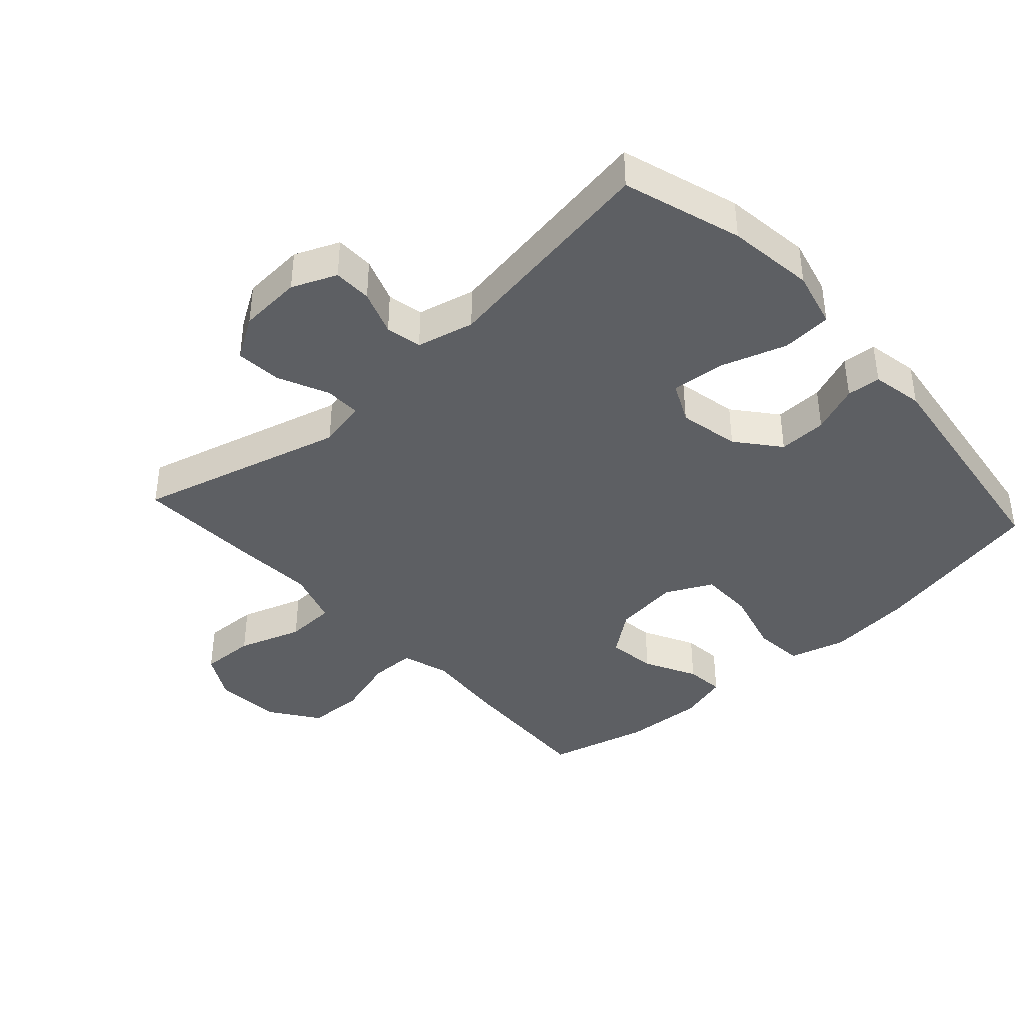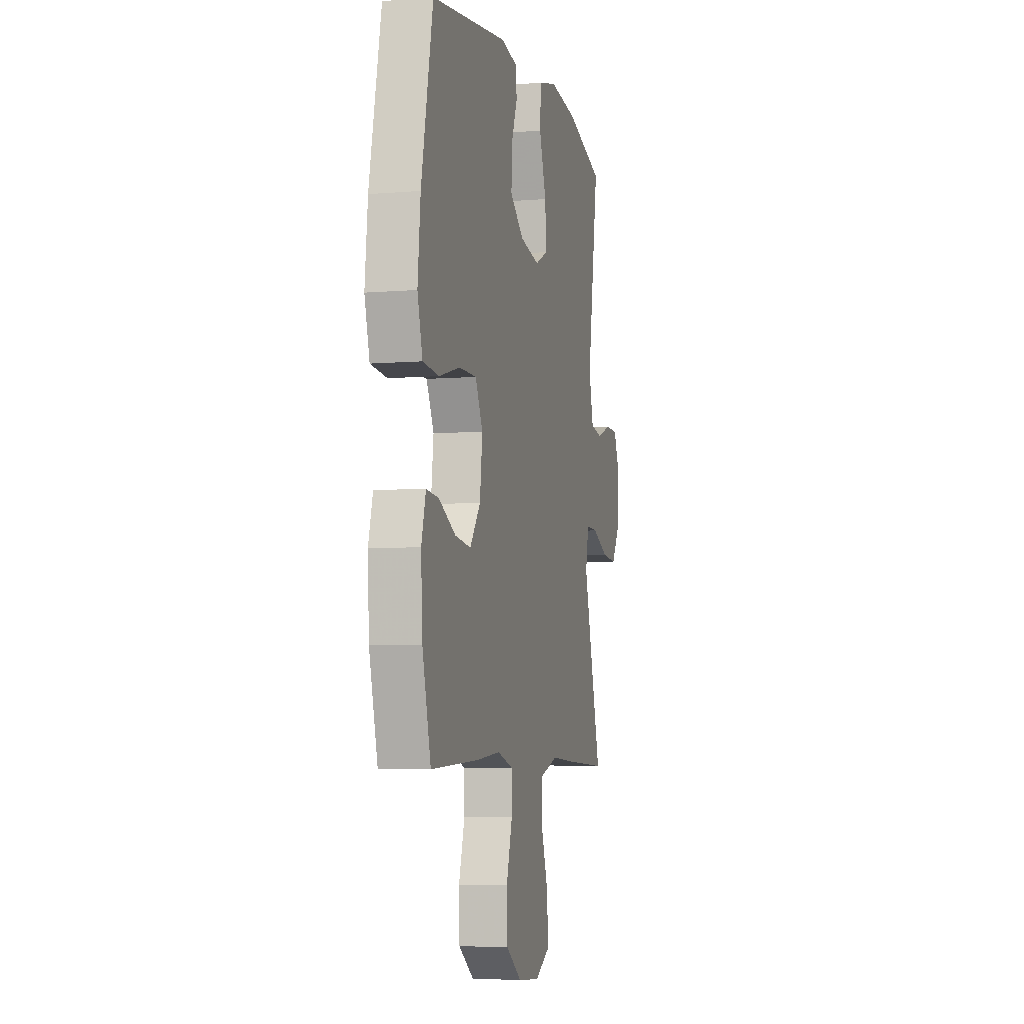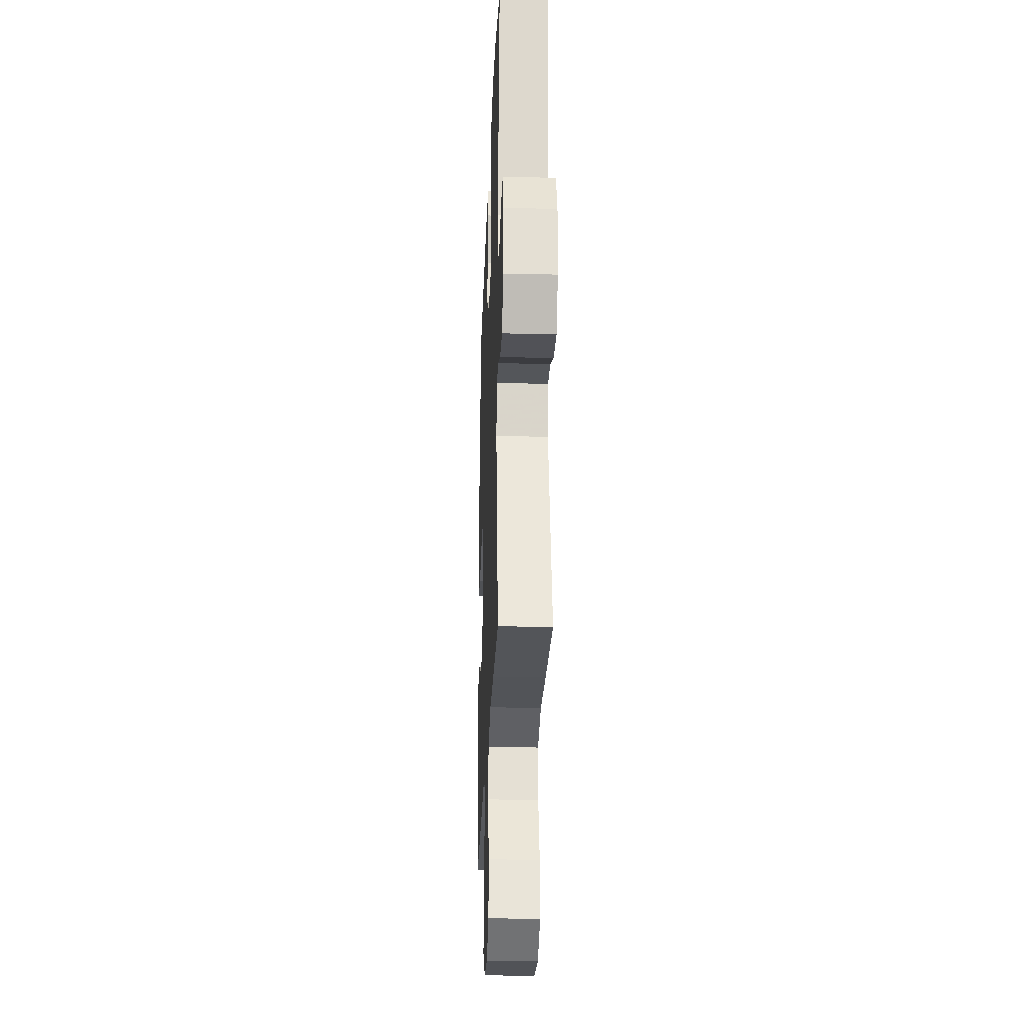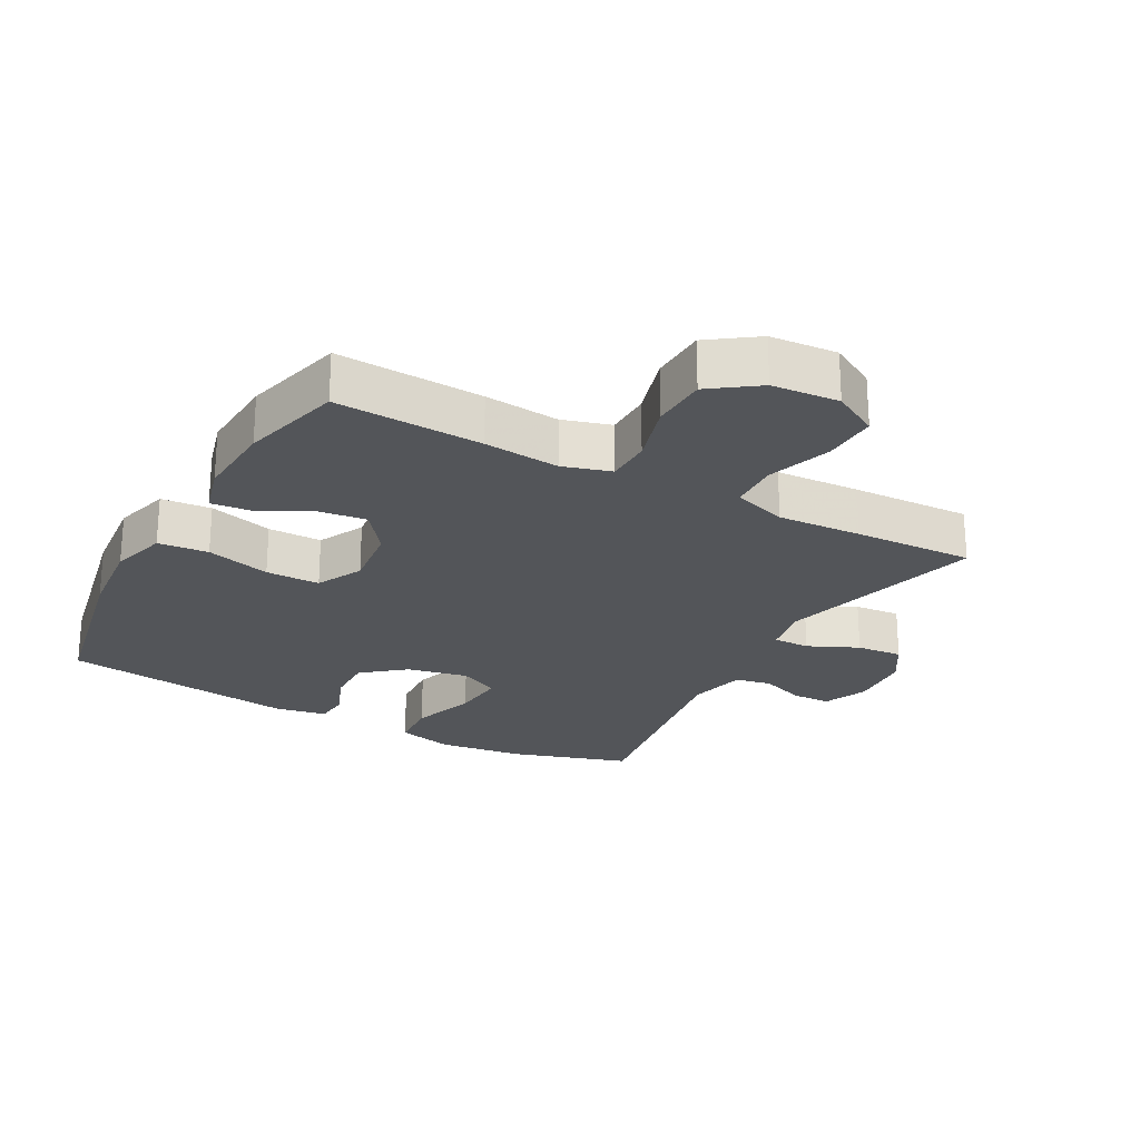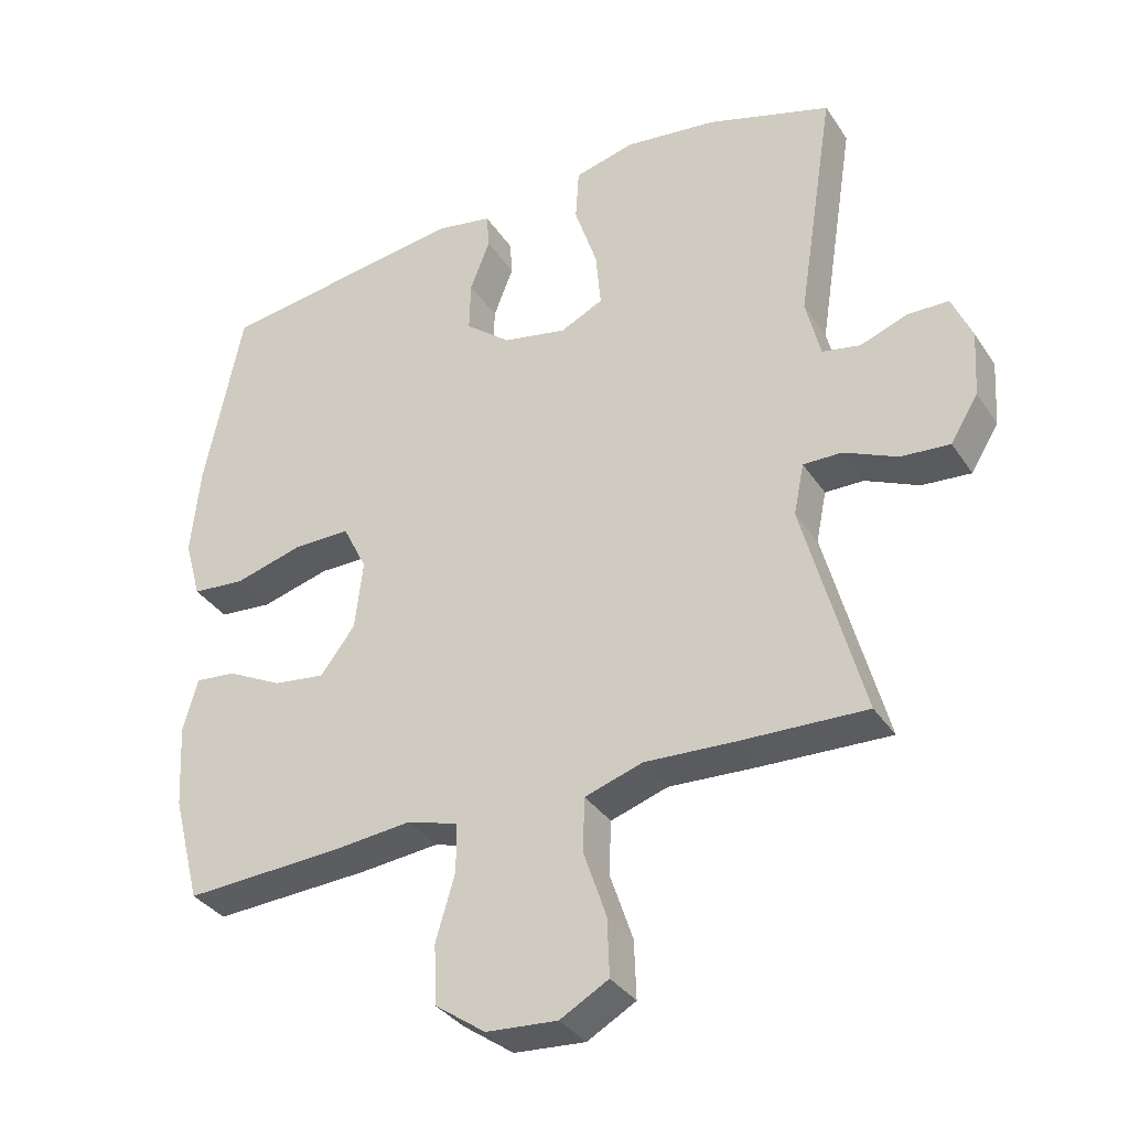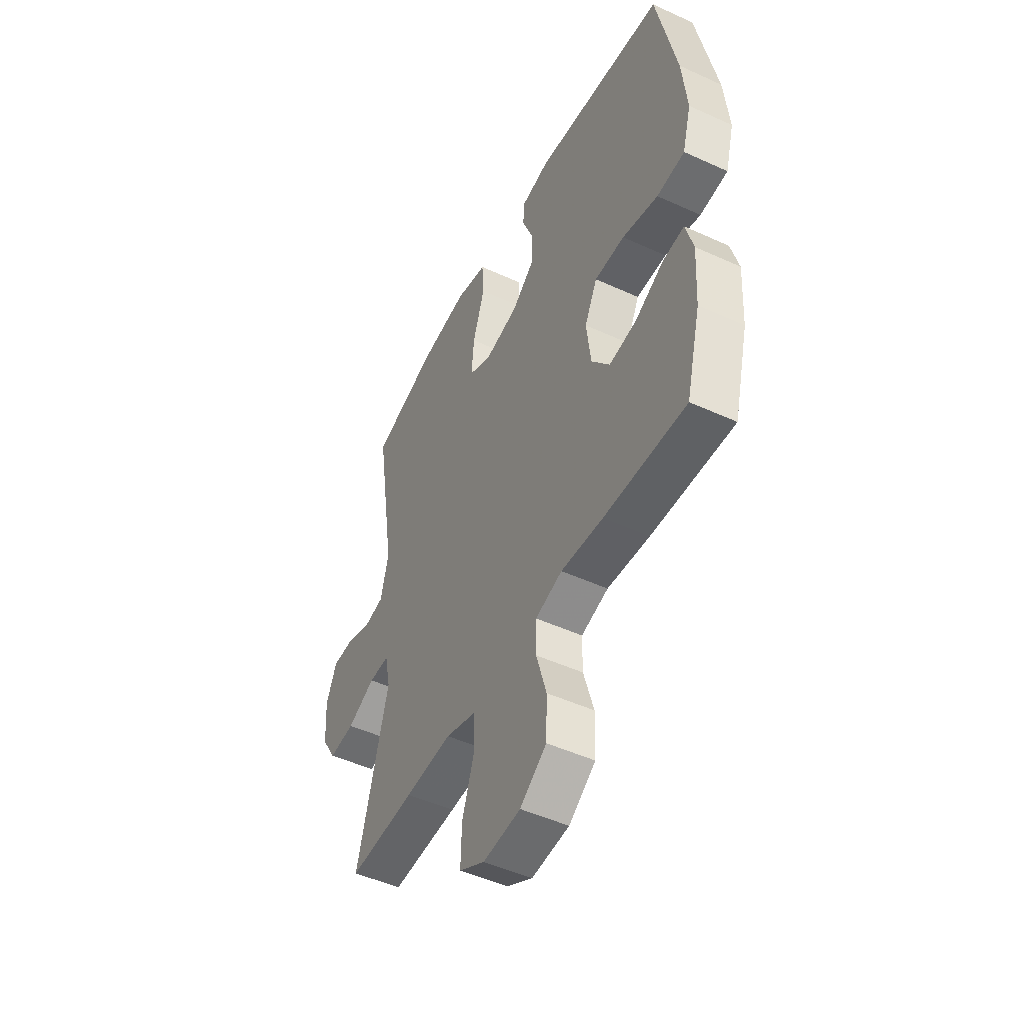
<metadata>
{"format":"obj","ext":"obj","renderer":"f3d","projection":"perspective","resolution":1024,"background":"white","views":[{"elev":-40.3,"azim":-47.7,"up":"+Y"},{"elev":-5.8,"azim":104.2,"up":"+Z"},{"elev":-26.3,"azim":-92.2,"up":"+Z"},{"elev":-24.0,"azim":151.3,"up":"+Y"},{"elev":-34.7,"azim":-151.0,"up":"+Z"},{"elev":-49.1,"azim":63.1,"up":"+Z"}]}
</metadata>
<code>
v -0.5 0.07 -0.5
v -0.414 0.07 -0.181
v -0.429 0.07 -0.107
v -0.485 0.07 -0.108
v -0.562 0.07 -0.143
v -0.633 0.07 -0.149
v -0.673 0.07 -0.084
v -0.679 0.07 0.012
v -0.65 0.07 0.08
v -0.591 0.07 0.081
v -0.522 0.07 0.056
v -0.467 0.07 0.067
v -0.446 0.07 0.155
v -0.5 0.07 0.5
v -0.319 0.07 0.557
v -0.186 0.07 0.574
v -0.099 0.07 0.552
v -0.094 0.07 0.475
v -0.127 0.07 0.375
v -0.134 0.07 0.293
v -0.072 0.07 0.263
v 0.021 0.07 0.282
v 0.086 0.07 0.335
v 0.084 0.07 0.409
v 0.055 0.07 0.483
v 0.059 0.07 0.535
v 0.138 0.07 0.55
v 0.5 0.07 0.5
v 0.555 0.07 0.23
v 0.568 0.07 0.1
v 0.544 0.07 0.013
v 0.467 0.07 0.006
v 0.368 0.07 0.033
v 0.285 0.07 0.033
v 0.25 0.07 -0.038
v 0.262 0.07 -0.138
v 0.312 0.07 -0.204
v 0.387 0.07 -0.194
v 0.467 0.07 -0.153
v 0.526 0.07 -0.147
v 0.547 0.07 -0.223
v 0.54 0.07 -0.345
v 0.5 0.07 -0.5
v 0.275 0.07 -0.489
v 0.159 0.07 -0.478
v 0.085 0.07 -0.5
v 0.084 0.07 -0.57
v 0.112 0.07 -0.665
v 0.109 0.07 -0.751
v 0.036 0.07 -0.803
v -0.067 0.07 -0.811
v -0.137 0.07 -0.772
v -0.134 0.07 -0.688
v -0.101 0.07 -0.59
v -0.104 0.07 -0.513
v -0.187 0.07 -0.486
v -0.316 0.07 -0.493
v -0.5 0 -0.5
v -0.414 0 -0.181
v -0.429 0 -0.107
v -0.485 0 -0.108
v -0.562 0 -0.143
v -0.633 0 -0.149
v -0.673 0 -0.084
v -0.679 0 0.012
v -0.65 0 0.08
v -0.591 0 0.081
v -0.522 0 0.056
v -0.467 0 0.067
v -0.446 0 0.155
v -0.5 0 0.5
v -0.319 0 0.557
v -0.186 0 0.574
v -0.099 0 0.552
v -0.094 0 0.475
v -0.127 0 0.375
v -0.134 0 0.293
v -0.072 0 0.263
v 0.021 0 0.282
v 0.086 0 0.335
v 0.084 0 0.409
v 0.055 0 0.483
v 0.059 0 0.535
v 0.138 0 0.55
v 0.5 0 0.5
v 0.555 0 0.23
v 0.568 0 0.1
v 0.544 0 0.013
v 0.467 0 0.006
v 0.368 0 0.033
v 0.285 0 0.033
v 0.25 0 -0.038
v 0.262 0 -0.138
v 0.312 0 -0.204
v 0.387 0 -0.194
v 0.467 0 -0.153
v 0.526 0 -0.147
v 0.547 0 -0.223
v 0.54 0 -0.345
v 0.5 0 -0.5
v 0.275 0 -0.489
v 0.159 0 -0.478
v 0.085 0 -0.5
v 0.084 0 -0.57
v 0.112 0 -0.665
v 0.109 0 -0.751
v 0.036 0 -0.803
v -0.067 0 -0.811
v -0.137 0 -0.772
v -0.134 0 -0.688
v -0.101 0 -0.59
v -0.104 0 -0.513
v -0.187 0 -0.486
v -0.316 0 -0.493
f 56 57 1 2
f 55 56 2 3
f 52 53 54
f 51 52 54
f 50 51 54
f 49 50 54
f 48 49 54
f 47 48 54
f 46 47 54 55
f 45 46 55 3
f 43 44 45
f 42 43 45
f 41 42 45
f 40 41 45
f 39 40 45
f 38 39 45
f 37 38 45
f 36 37 45 3
f 31 32 33
f 30 31 33
f 29 30 33
f 28 29 33
f 27 28 33
f 26 27 33
f 25 26 33
f 24 25 33
f 23 24 33 34
f 22 23 34 35
f 17 18 19
f 16 17 19
f 15 16 19
f 14 15 19
f 13 14 19
f 12 13 19 20
f 9 10 11
f 8 9 11
f 7 8 11
f 6 7 11
f 5 6 11
f 4 5 11
f 3 4 11 12
f 36 3 12
f 35 36 12
f 22 35 12
f 21 22 12
f 12 20 21
f 59 58 114 113
f 60 59 113 112
f 111 110 109
f 111 109 108
f 111 108 107
f 111 107 106
f 111 106 105
f 111 105 104
f 112 111 104 103
f 60 112 103 102
f 102 101 100
f 102 100 99
f 102 99 98
f 102 98 97
f 102 97 96
f 102 96 95
f 102 95 94
f 60 102 94 93
f 90 89 88
f 90 88 87
f 90 87 86
f 90 86 85
f 90 85 84
f 90 84 83
f 90 83 82
f 90 82 81
f 91 90 81 80
f 92 91 80 79
f 76 75 74
f 76 74 73
f 76 73 72
f 76 72 71
f 76 71 70
f 77 76 70 69
f 68 67 66
f 68 66 65
f 68 65 64
f 68 64 63
f 68 63 62
f 68 62 61
f 69 68 61 60
f 69 60 93
f 69 93 92
f 69 92 79
f 69 79 78
f 78 77 69
f 1 58 59 2
f 2 59 60 3
f 3 60 61 4
f 4 61 62 5
f 5 62 63 6
f 6 63 64 7
f 7 64 65 8
f 8 65 66 9
f 9 66 67 10
f 10 67 68 11
f 11 68 69 12
f 12 69 70 13
f 13 70 71 14
f 14 71 72 15
f 15 72 73 16
f 16 73 74 17
f 17 74 75 18
f 18 75 76 19
f 19 76 77 20
f 20 77 78 21
f 21 78 79 22
f 22 79 80 23
f 23 80 81 24
f 24 81 82 25
f 25 82 83 26
f 26 83 84 27
f 27 84 85 28
f 28 85 86 29
f 29 86 87 30
f 30 87 88 31
f 31 88 89 32
f 32 89 90 33
f 33 90 91 34
f 34 91 92 35
f 35 92 93 36
f 36 93 94 37
f 37 94 95 38
f 38 95 96 39
f 39 96 97 40
f 40 97 98 41
f 41 98 99 42
f 42 99 100 43
f 43 100 101 44
f 44 101 102 45
f 45 102 103 46
f 46 103 104 47
f 47 104 105 48
f 48 105 106 49
f 49 106 107 50
f 50 107 108 51
f 51 108 109 52
f 52 109 110 53
f 53 110 111 54
f 54 111 112 55
f 55 112 113 56
f 56 113 114 57
f 57 114 58 1

</code>
